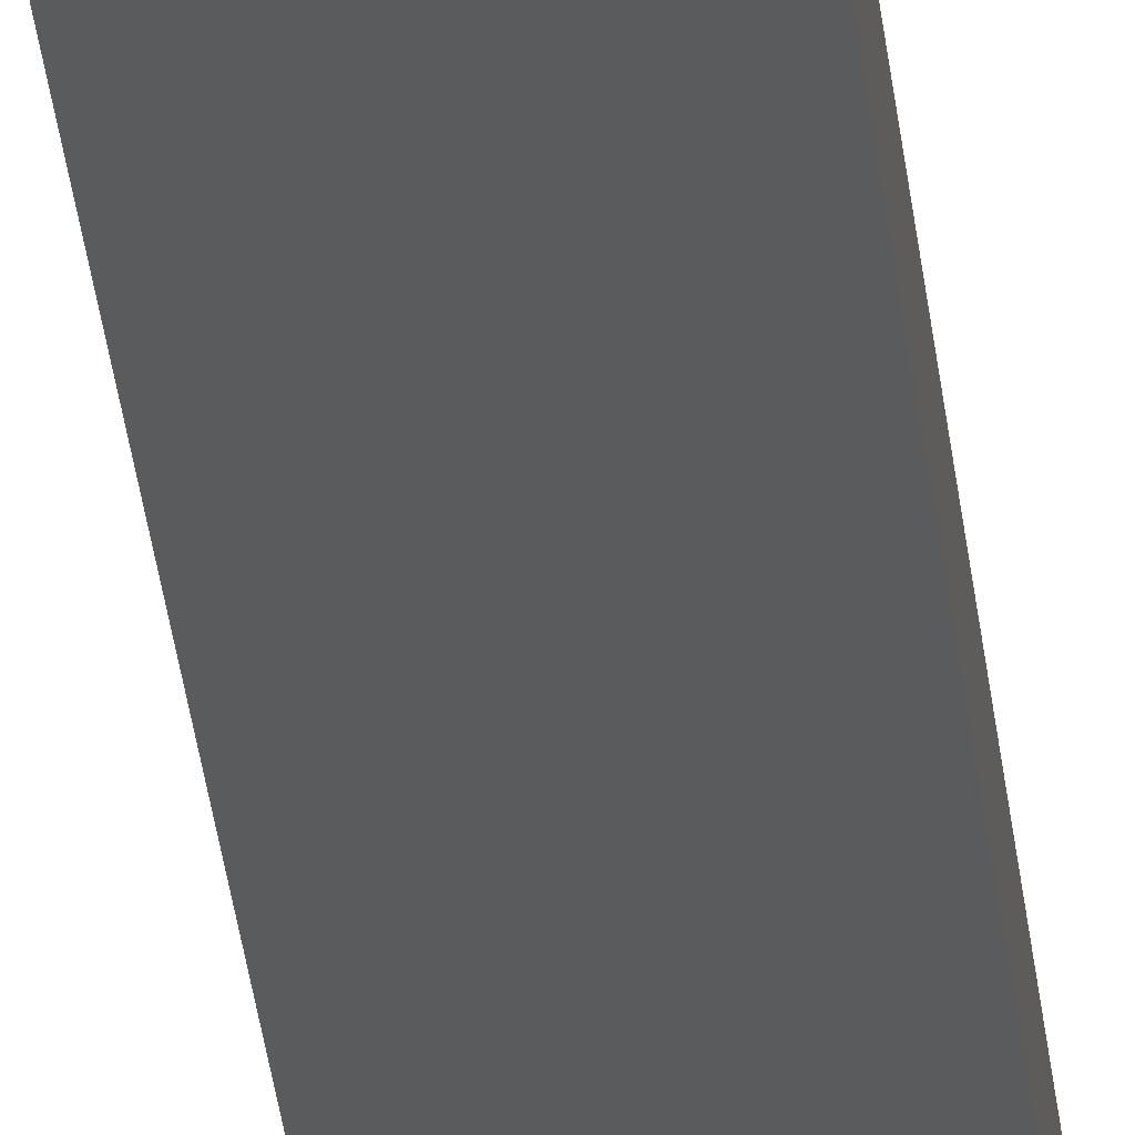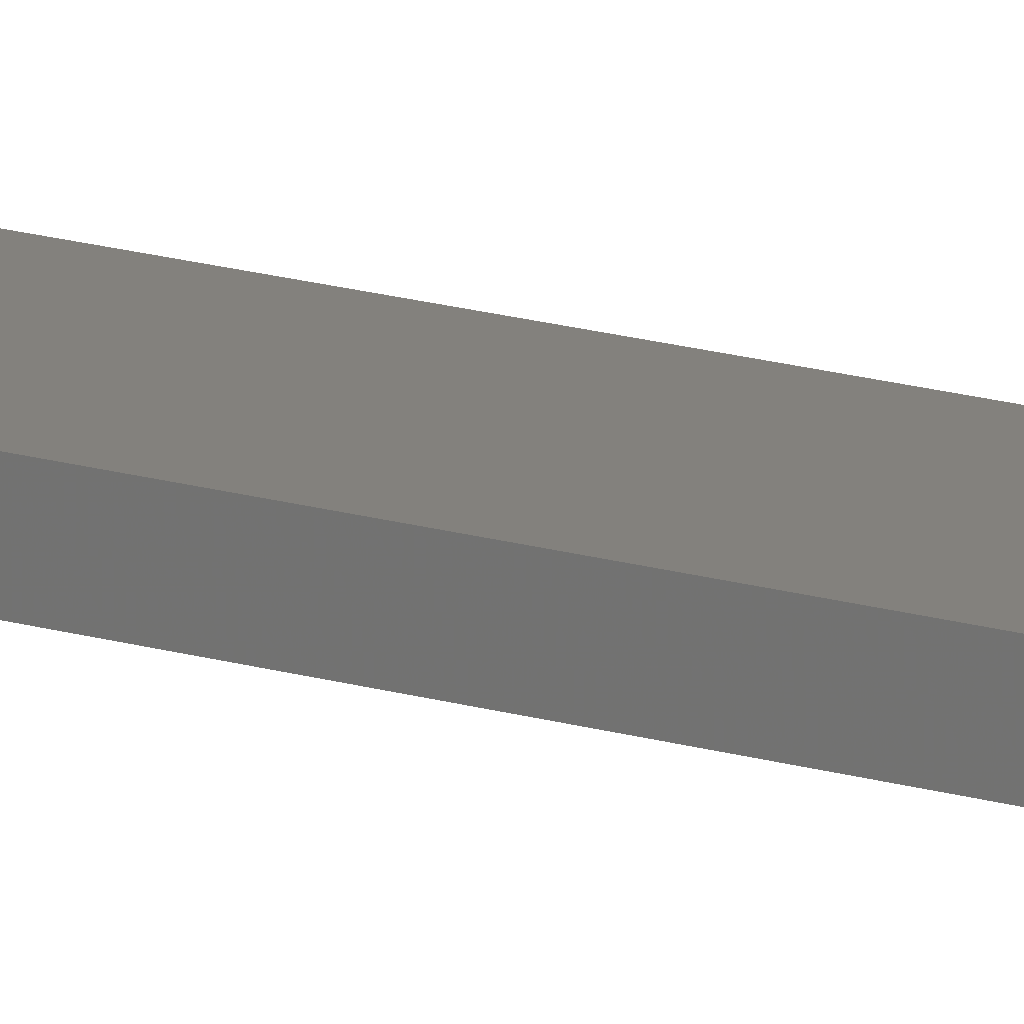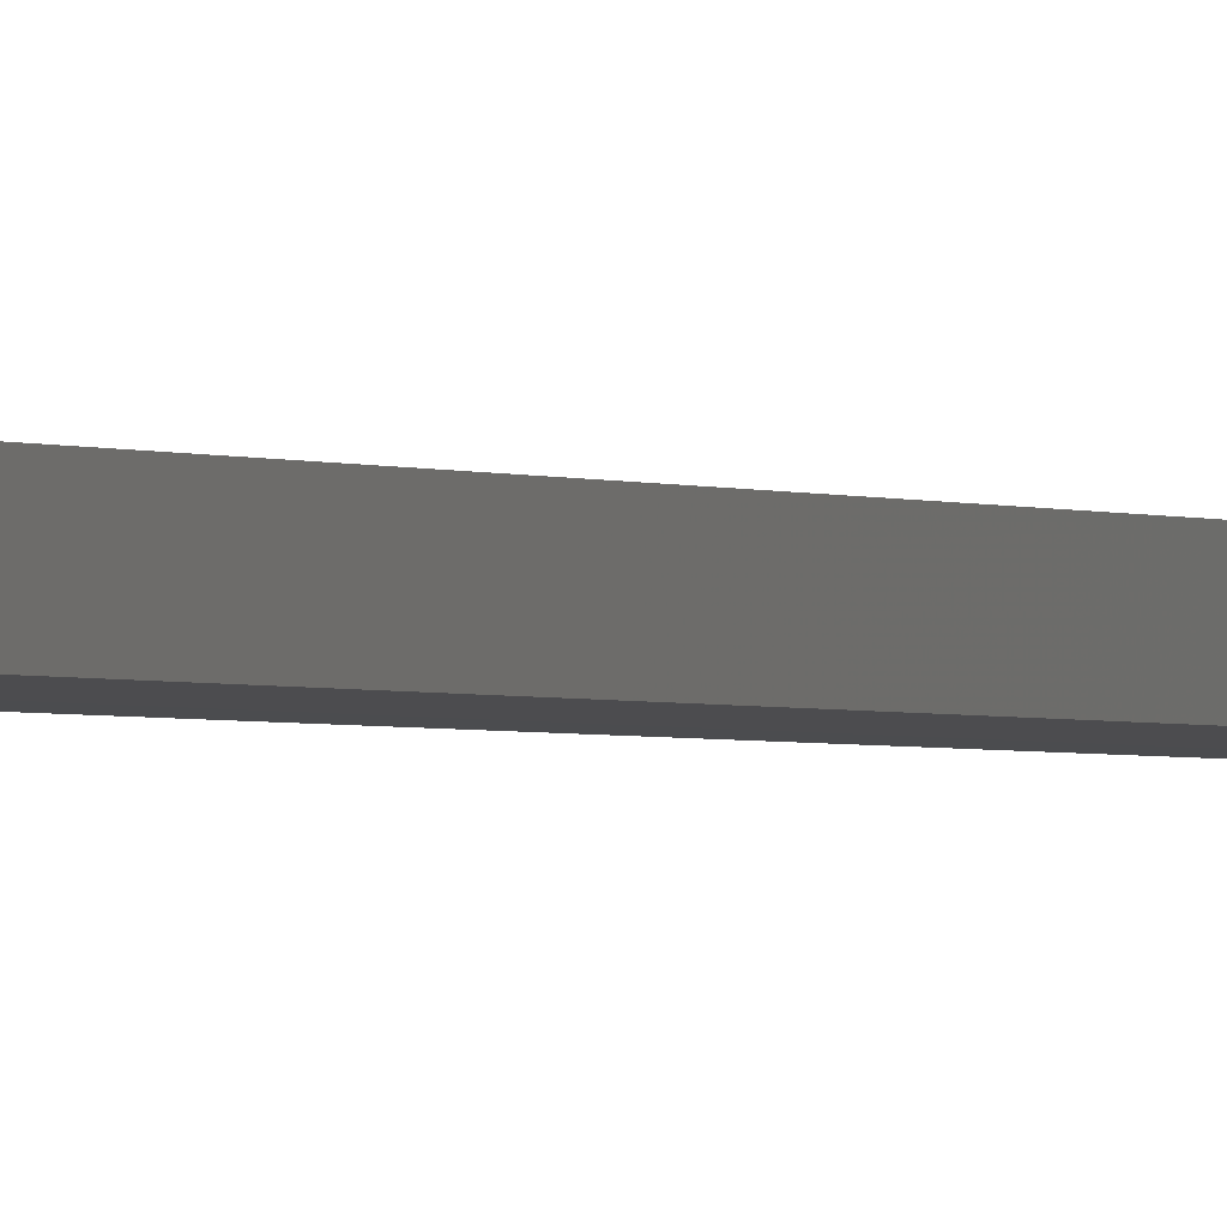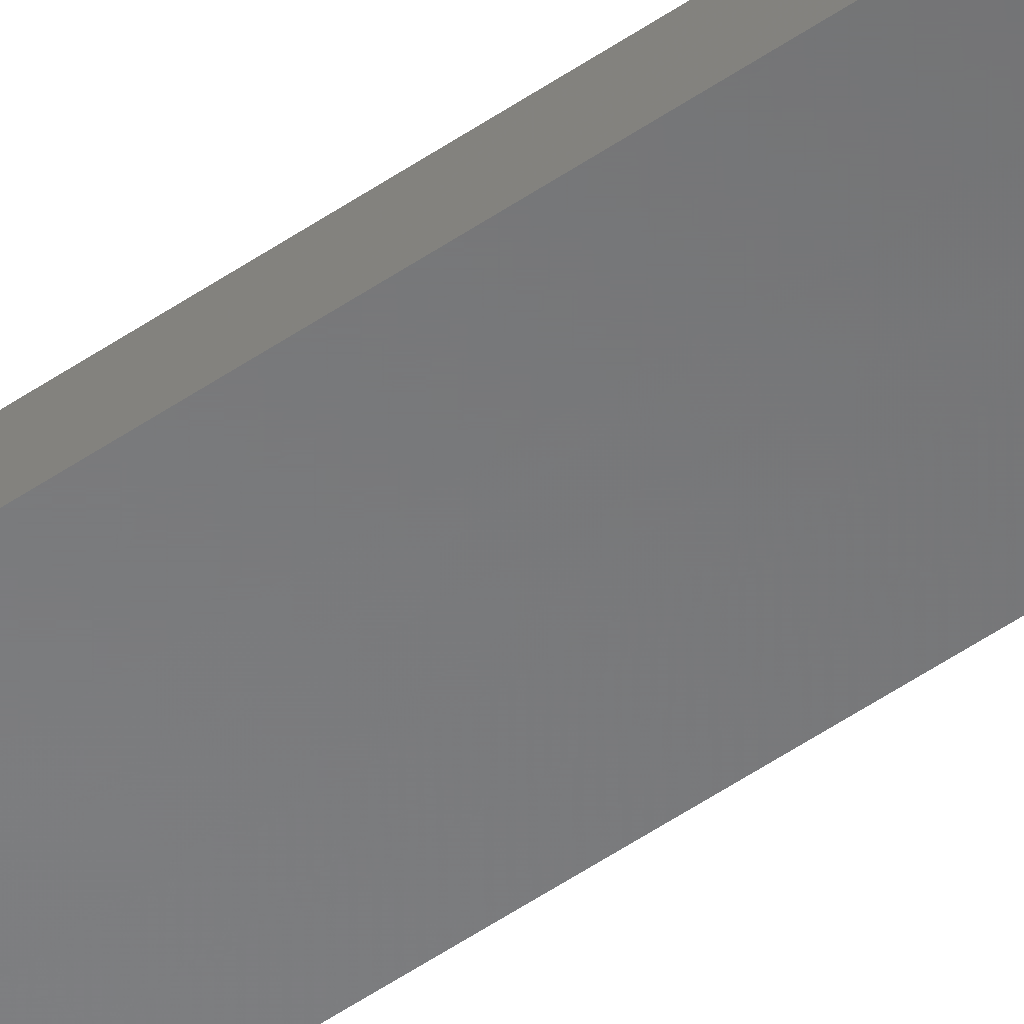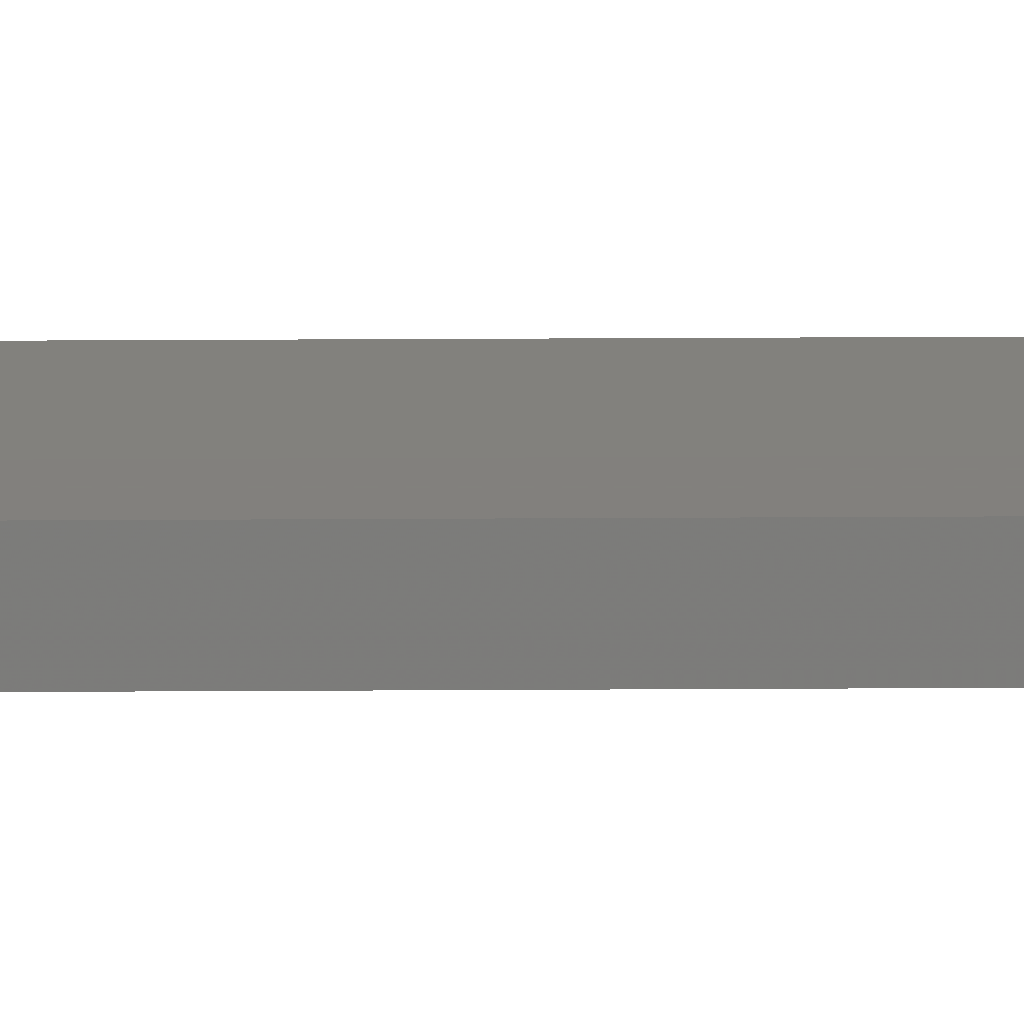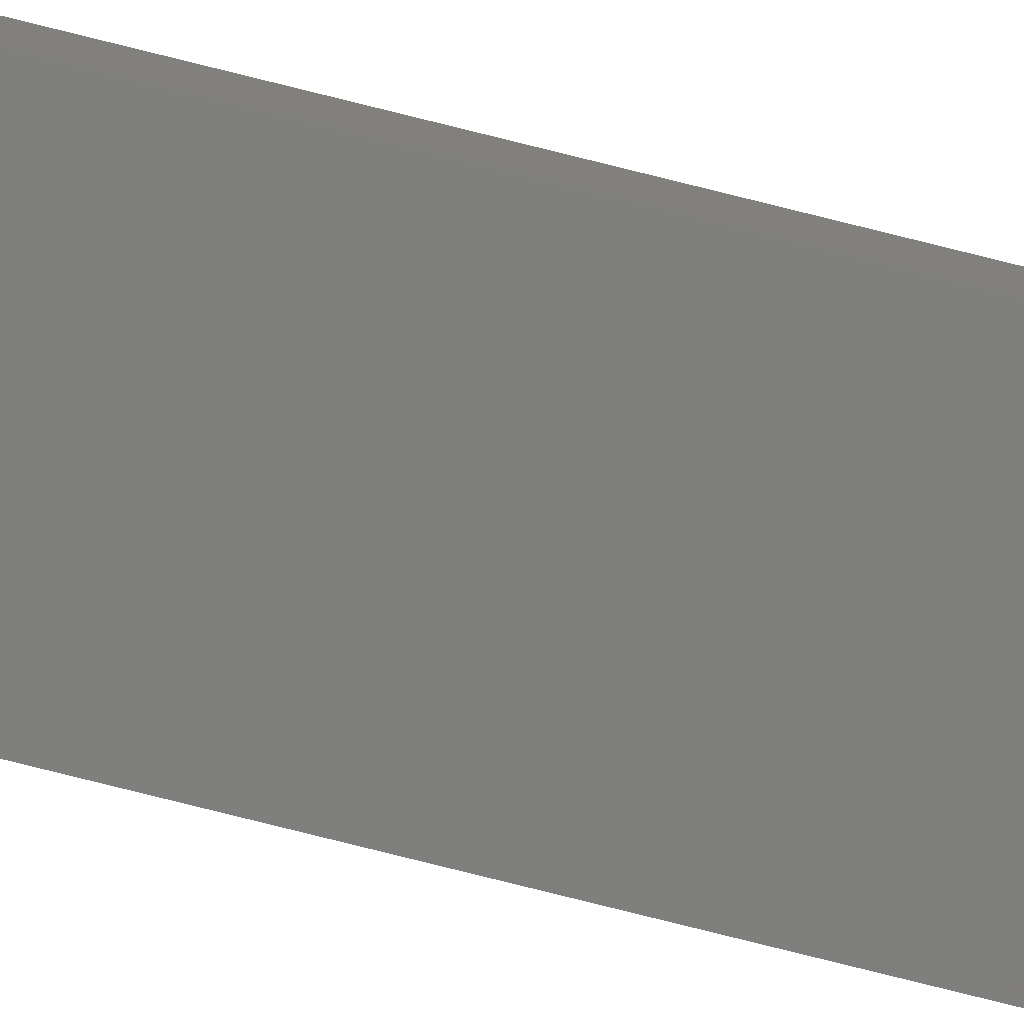
<metadata>
{"format":"stl","ext":"stl","renderer":"f3d","projection":"perspective","resolution":1024,"background":"white","views":[{"elev":-25.2,"azim":4.7,"up":"+Y"},{"elev":15.8,"azim":-56.9,"up":"+Y"},{"elev":-1.0,"azim":-161.0,"up":"+Y"},{"elev":-55.1,"azim":-54.4,"up":"+Y"},{"elev":15.1,"azim":89.1,"up":"+Y"},{"elev":-78.8,"azim":-104.0,"up":"+Y"}]}
</metadata>
<code>
# stl→obj: 16 verts, 28 faces
v -0.4731 -4.301 -125.3
v -0.4064 -4.301 -125.3
v -0.4064 -4.301 -121.7
v -0.4731 -4.301 -121.7
v -0.5398 -4.301 -125.3
v -0.5398 -4.301 -121.7
v -0.6064 -4.301 -125.3
v -0.6064 -4.301 -121.7
v -0.6064 -4.251 -121.7
v -0.6064 -4.251 -125.3
v -0.4065 -4.251 -121.7
v -0.4065 -4.251 -125.3
v -0.4732 -4.251 -121.7
v -0.4732 -4.251 -125.3
v -0.5398 -4.251 -121.7
v -0.5398 -4.251 -125.3
f 1 2 3
f 1 3 4
f 5 4 6
f 5 1 4
f 7 6 8
f 7 5 6
f 7 9 10
f 8 9 7
f 11 12 13
f 13 14 15
f 12 14 13
f 15 16 9
f 14 16 15
f 16 10 9
f 12 3 2
f 11 3 12
f 15 9 8
f 6 15 8
f 4 13 15
f 4 15 6
f 3 11 13
f 3 13 4
f 10 16 7
f 16 5 7
f 14 1 16
f 16 1 5
f 14 12 1
f 12 2 1

</code>
